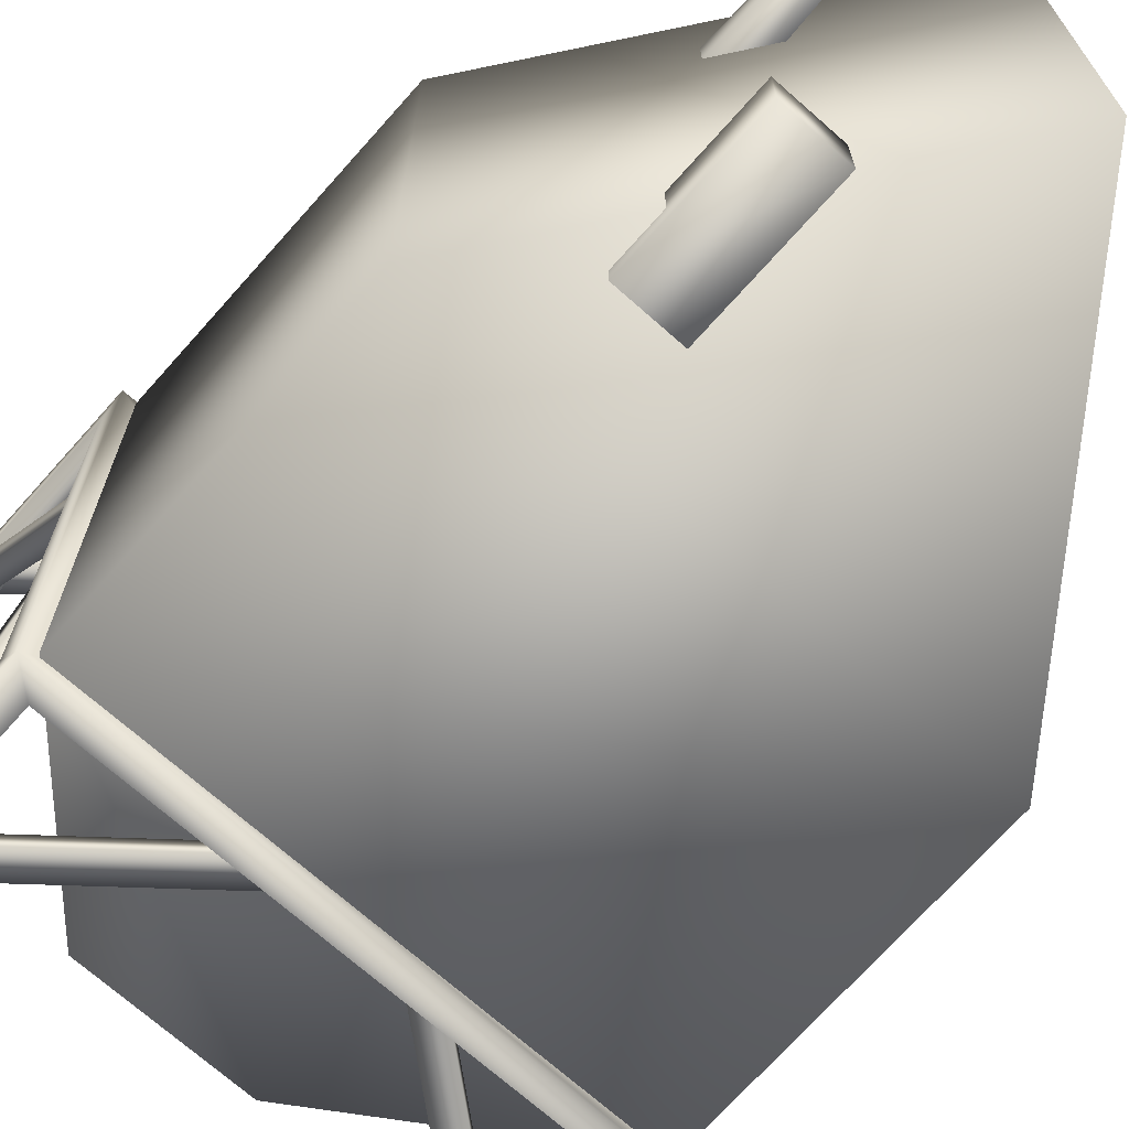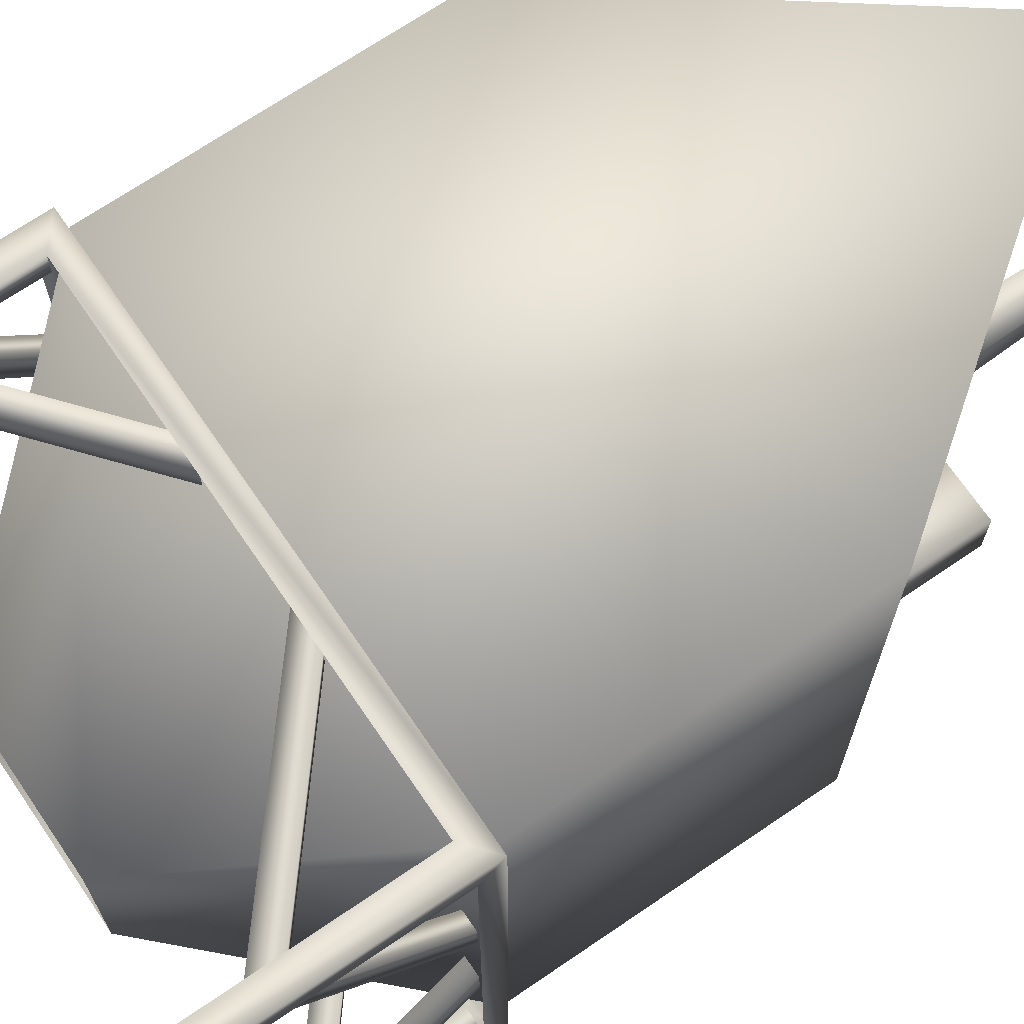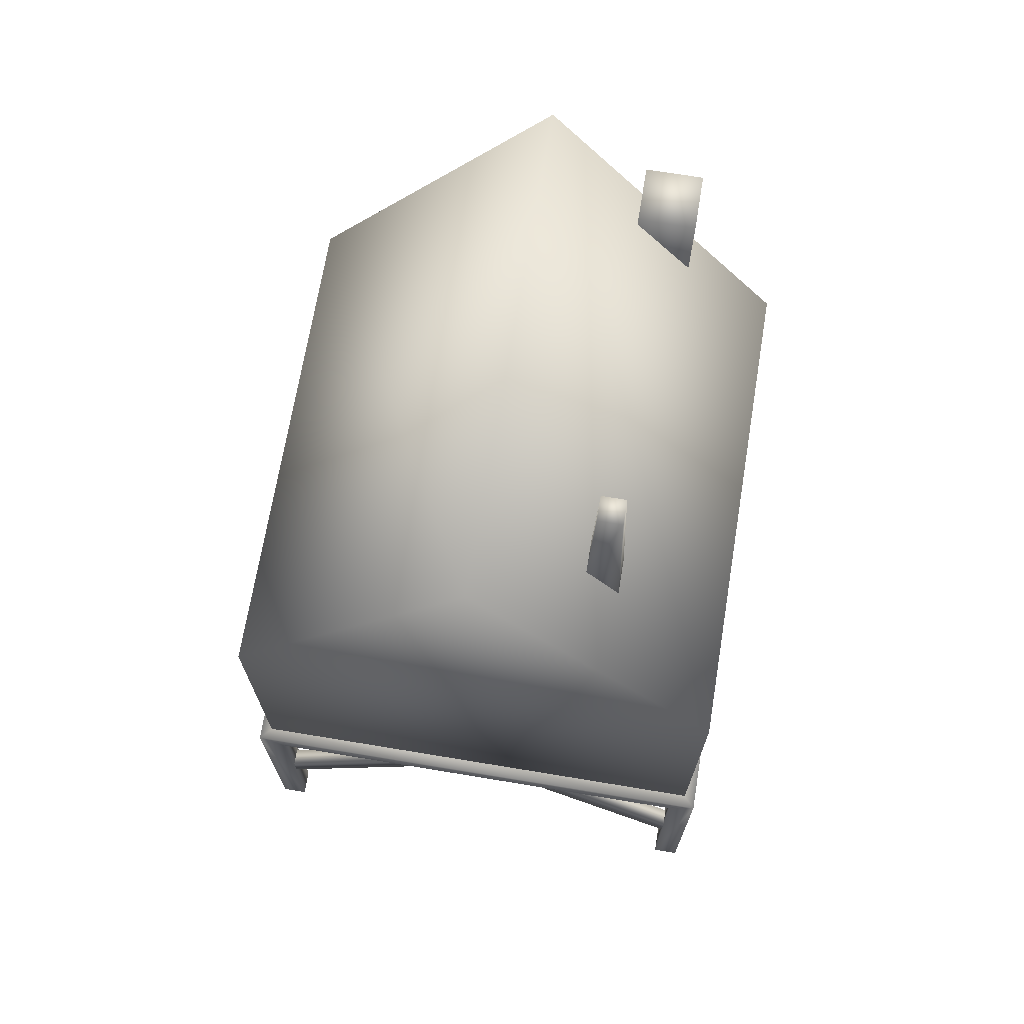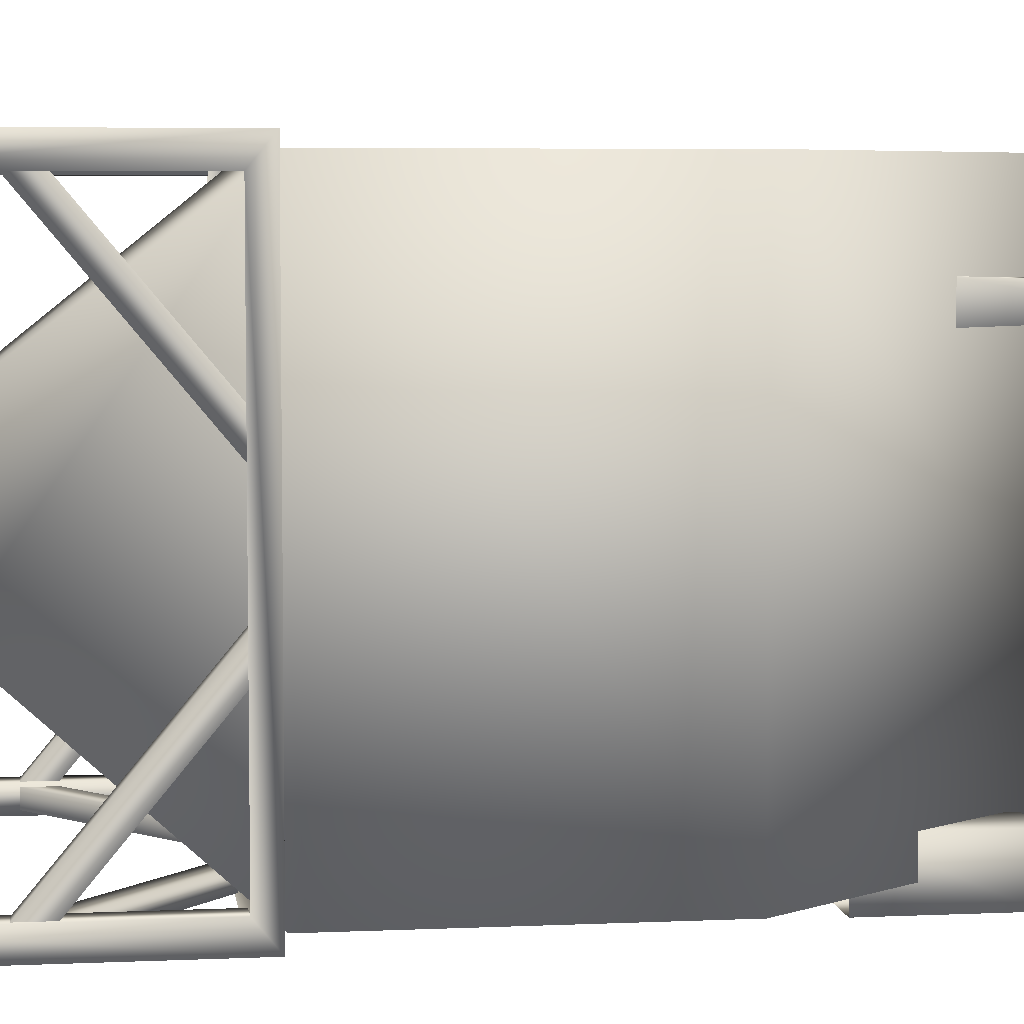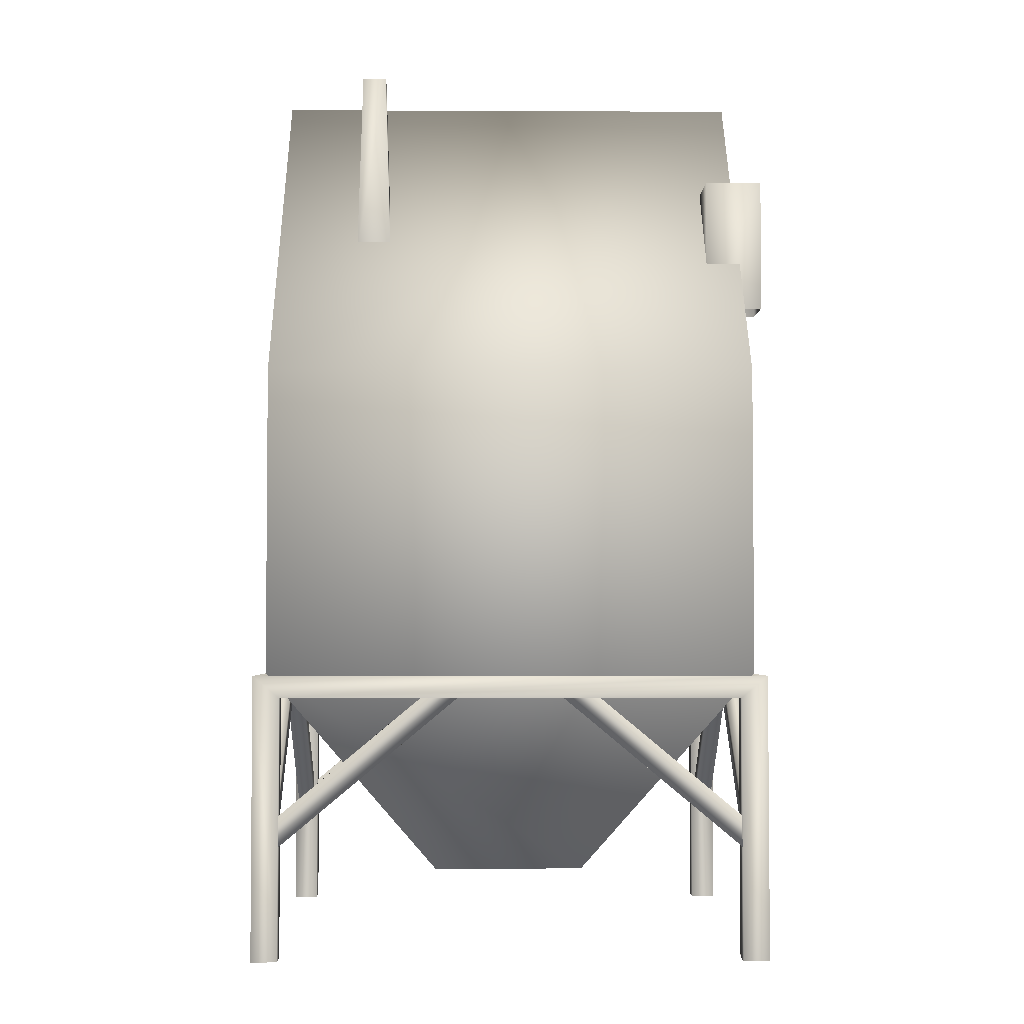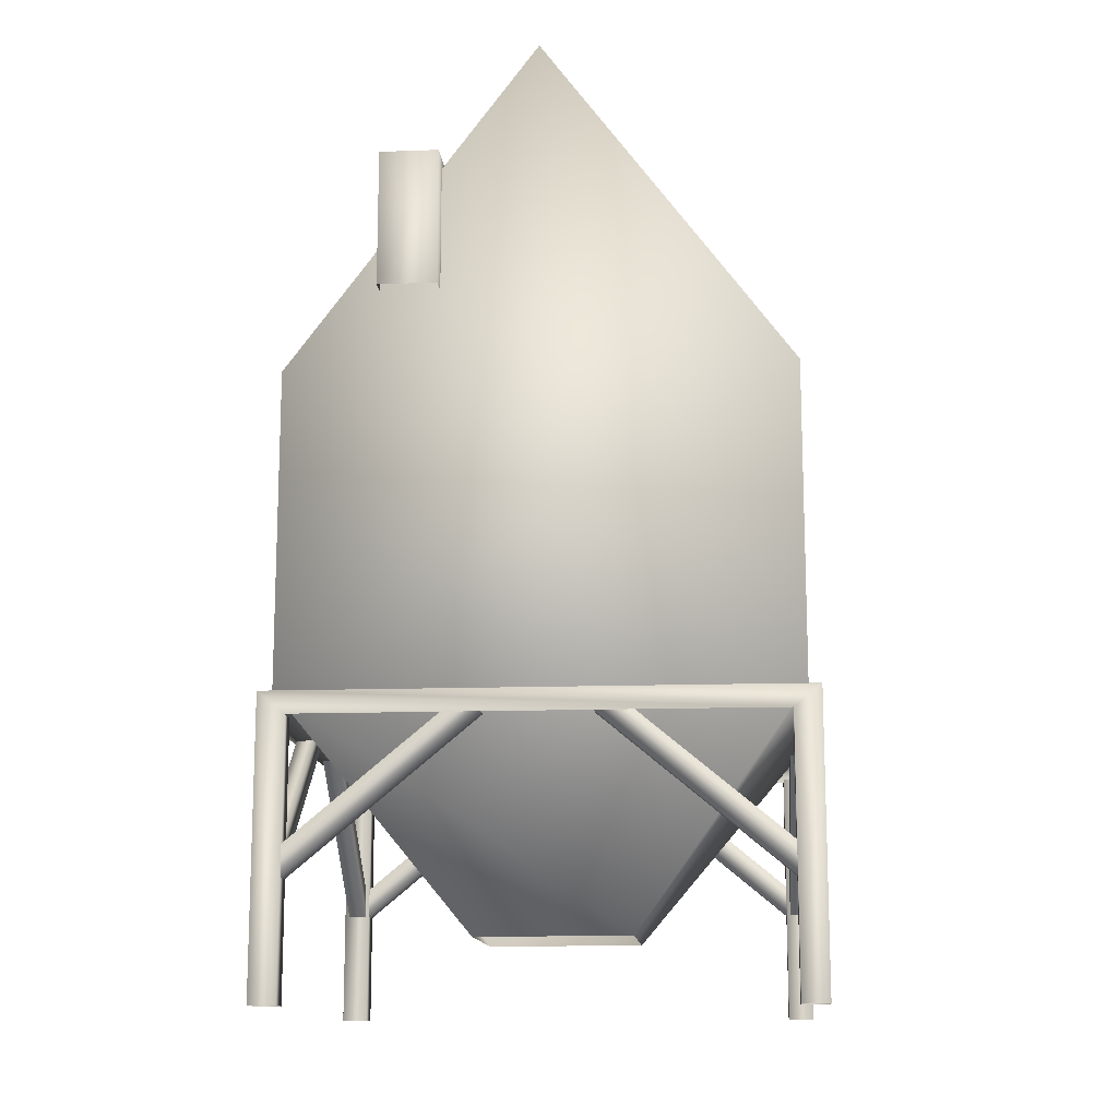
<metadata>
{"format":"obj","ext":"obj","renderer":"f3d","projection":"perspective","resolution":1024,"background":"white","views":[{"elev":-70.5,"azim":138.4,"up":"+Z"},{"elev":70.0,"azim":55.7,"up":"+Z"},{"elev":69.9,"azim":9.4,"up":"+Y"},{"elev":5.6,"azim":82.1,"up":"+Z"},{"elev":-3.3,"azim":89.1,"up":"+Y"},{"elev":-13.4,"azim":-175.4,"up":"+Y"}]}
</metadata>
<code>
g fcbg_OuterRim_building_04
v -0.2044 0.1834 -0.2044
v 0.2044 0.1834 -0.2044
v 0.6384 0.7412 -0.6384
v -0.6384 0.7412 -0.6384
v -0.2044 0.1834 0.2044
v -0.6384 0.7412 0.6384
v -0.6384 1.54 0.6384
v -0.6384 1.54 -0.6384
v 0.6384 1.54 -0.6384
v -3.517e-06 2.395 -0.6384
v -3.517e-06 2.395 0.6384
v -3.517e-06 2.395 -0.6384
v 0.6384 1.54 0.6384
v 0.6384 1.54 -0.6384
v 0.6384 0.7412 0.6384
v 0.6384 0.7412 -0.6384
v 0.2044 0.1834 0.2044
v -0.2044 0.1834 0.2044
v -0.6384 0.7412 0.6384
v 0.6384 0.7412 0.6384
v 0.6384 1.54 0.6384
v -0.6384 1.54 0.6384
v -3.517e-06 2.395 0.6384
v 0.2044 0.1834 -0.2044
v 0.2044 0.1834 0.2044
v 0.6384 0.7412 0.6384
v 0.6384 0.7412 -0.6384
v 0.6019 5.96e-07 -0.6019
v 0.6019 0.678 -0.6695
v 0.6019 0.678 -0.6019
v 0.6019 5.96e-07 -0.6695
v 0.6695 0.7342 -0.6695
v 0.6695 5.96e-07 -0.6695
v -0.6019 0.678 -0.6695
v -0.6695 0.7342 -0.6695
v 0.6019 0.7342 -0.6019
v -0.6019 0.7342 -0.6019
v -0.6695 0.7342 0.6695
v -0.6019 0.7342 0.6019
v -0.6019 5.96e-07 -0.6695
v -0.6019 5.96e-07 -0.6019
v -0.6019 0.678 -0.6019
v -0.6695 5.96e-07 -0.6695
v -0.6695 5.96e-07 -0.6019
v -0.6695 0.678 -0.6019
v -0.6019 5.96e-07 -0.6019
v -0.6019 0.678 -0.6019
v -0.6695 0.678 0.6019
v -0.6695 5.96e-07 0.6019
v -0.6695 5.96e-07 0.6695
v -0.6019 5.96e-07 0.6019
v -0.6019 0.678 0.6019
v 0.6019 5.96e-07 -0.6019
v 0.6019 0.678 -0.6019
v 0.6695 0.678 -0.6019
v 0.6695 5.96e-07 -0.6019
v 0.6695 0.7342 -0.6695
v 0.6695 5.96e-07 -0.6695
v 0.6695 0.678 0.6019
v 0.6695 0.7342 0.6695
v 0.6019 0.7342 0.6019
v -0.6019 0.7342 0.6019
v 0.6019 0.7342 -0.6019
v -0.6695 0.7342 0.6695
v 0.6695 5.96e-07 0.6019
v 0.6019 5.96e-07 0.6019
v 0.6019 0.678 0.6019
v 0.6695 5.96e-07 0.6695
v 0.6019 5.96e-07 0.6695
v 0.6019 0.678 0.6695
v 0.6019 5.96e-07 0.6019
v 0.6019 0.678 0.6019
v -0.6019 0.678 0.6695
v -0.6019 5.96e-07 0.6695
v -0.6695 5.96e-07 0.6695
v -0.6019 5.96e-07 0.6019
v -0.6019 0.678 0.6019
v 0.1344 0.6803 -0.6113
v 0.6049 0.2898 -0.6113
v 0.6049 0.2898 -0.6577
v 0.1344 0.6803 -0.6577
v 0.2297 0.6805 -0.6577
v 0.6049 0.3695 -0.6577
v 0.6049 0.3695 -0.6113
v 0.2297 0.6805 -0.6113
v 0.6049 0.2898 -0.6113
v 0.1344 0.6803 -0.6113
v -0.6049 0.2898 -0.6577
v -0.6049 0.2898 -0.6113
v -0.1344 0.6803 -0.6113
v -0.1344 0.6803 -0.6577
v -0.2297 0.6805 -0.6577
v -0.6049 0.3695 -0.6577
v -0.6049 0.3695 -0.6113
v -0.2297 0.6805 -0.6113
v -0.6049 0.2898 -0.6113
v -0.1344 0.6803 -0.6113
v -0.6113 0.6803 -0.1344
v -0.6113 0.2898 -0.6049
v -0.6577 0.2898 -0.6049
v -0.6577 0.6803 -0.1344
v -0.6577 0.6805 -0.2297
v -0.6577 0.3695 -0.6049
v -0.6113 0.3695 -0.6049
v -0.6113 0.6805 -0.2297
v -0.6113 0.2898 -0.6049
v -0.6113 0.6803 -0.1344
v -0.6577 0.2898 0.6049
v -0.6113 0.2898 0.6049
v -0.6113 0.6803 0.1344
v -0.6577 0.6803 0.1344
v -0.6577 0.6805 0.2297
v -0.6577 0.3695 0.6049
v -0.6113 0.3695 0.6049
v -0.6113 0.6805 0.2297
v -0.6113 0.2898 0.6049
v -0.6113 0.6803 0.1344
v 0.6049 0.2898 0.6577
v 0.6049 0.2898 0.6113
v 0.1344 0.6803 0.6113
v 0.1344 0.6803 0.6577
v 0.2297 0.6805 0.6577
v 0.6049 0.3695 0.6577
v 0.6049 0.3695 0.6113
v 0.2297 0.6805 0.6113
v 0.6049 0.2898 0.6113
v 0.1344 0.6803 0.6113
v -0.1344 0.6803 0.6113
v -0.6049 0.2898 0.6113
v -0.6049 0.2898 0.6577
v -0.1344 0.6803 0.6577
v -0.2297 0.6805 0.6577
v -0.6049 0.3695 0.6577
v -0.6049 0.3695 0.6113
v -0.2297 0.6805 0.6113
v -0.6049 0.2898 0.6113
v -0.1344 0.6803 0.6113
v 0.6577 0.2898 -0.6049
v 0.6113 0.2898 -0.6049
v 0.6113 0.6803 -0.1344
v 0.6577 0.6803 -0.1344
v 0.6577 0.6805 -0.2297
v 0.6577 0.3695 -0.6049
v 0.6113 0.3695 -0.6049
v 0.6113 0.6805 -0.2297
v 0.6113 0.2898 -0.6049
v 0.6113 0.6803 -0.1344
v 0.6113 0.6803 0.1344
v 0.6113 0.2898 0.6049
v 0.6577 0.2898 0.6049
v 0.6577 0.6803 0.1344
v 0.6577 0.6805 0.2297
v 0.6577 0.3695 0.6049
v 0.6113 0.3695 0.6049
v 0.6113 0.6805 0.2297
v 0.6113 0.2898 0.6049
v 0.6113 0.6803 0.1344
v 0.3963 2.092 -0.6974
v 0.3963 2.092 -0.5468
v 0.2457 2.092 -0.5468
v 0.2457 2.092 -0.6974
v 0.3963 1.741 -0.6974
v 0.2457 1.741 -0.6974
v 0.2457 1.741 -0.6974
v 0.2457 2.092 -0.6974
v 0.2457 1.741 -0.5468
v 0.2457 1.741 -0.5468
v 0.2457 2.092 -0.5468
v 0.3963 2.092 -0.5468
v 0.3963 1.741 -0.5468
v 0.3963 1.741 -0.5468
v 0.3963 2.092 -0.5468
v 0.3963 2.092 -0.6974
v 0.3963 1.741 -0.6974
v 0.33 2.399 0.3464
v 0.33 2.399 0.4085
v 0.2678 2.399 0.4085
v 0.2678 2.399 0.3464
v 0.3446 1.909 0.3317
v 0.2567 2.025 0.3352
v 0.2567 2.025 0.3352
v 0.2678 2.399 0.3464
v 0.2567 2.025 0.4197
v 0.2567 2.025 0.4197
v 0.2678 2.399 0.4085
v 0.33 2.399 0.4085
v 0.3446 1.909 0.4232
v 0.3446 1.909 0.4232
v 0.33 2.399 0.4085
v 0.33 2.399 0.3464
v 0.3446 1.909 0.3317
g fcbg_OuterRim_building_04_0
f 3 2 1
f 4 3 1
f 4 1 5
f 6 4 5
f 4 6 7
f 3 4 8
f 8 4 7
f 9 3 8
f 8 10 9
f 7 11 8
f 11 12 8
f 12 11 13
f 14 12 13
f 13 15 14
f 15 16 14
f 19 18 17
f 20 19 17
f 19 20 21
f 22 19 21
f 21 23 22
f 26 25 24
f 27 26 24
f 30 29 28
f 29 31 28
f 29 32 31
f 32 33 31
f 32 29 34
f 35 32 34
f 32 35 36
f 35 37 36
f 35 38 37
f 38 39 37
f 35 34 40
f 40 34 41
f 34 42 41
f 43 35 40
f 35 43 44
f 45 35 44
f 45 44 46
f 47 45 46
f 35 45 48
f 38 35 48
f 38 48 49
f 50 38 49
f 49 48 51
f 48 52 51
f 55 54 53
f 56 55 53
f 57 55 56
f 58 57 56
f 55 57 59
f 57 60 59
f 60 57 61
f 60 61 62
f 57 63 61
f 64 60 62
f 59 60 65
f 59 65 66
f 67 59 66
f 60 68 65
f 68 60 69
f 60 70 69
f 69 70 71
f 70 72 71
f 70 60 73
f 60 64 73
f 73 64 74
f 64 75 74
f 73 74 76
f 77 73 76
f 80 79 78
f 81 80 78
f 81 82 80
f 82 83 80
f 84 83 82
f 85 84 82
f 86 84 85
f 87 86 85
f 90 89 88
f 91 90 88
f 92 91 88
f 93 92 88
f 92 93 94
f 95 92 94
f 95 94 96
f 97 95 96
f 100 99 98
f 101 100 98
f 101 102 100
f 102 103 100
f 104 103 102
f 105 104 102
f 106 104 105
f 107 106 105
f 110 109 108
f 111 110 108
f 112 111 108
f 113 112 108
f 112 113 114
f 115 112 114
f 115 114 116
f 117 115 116
f 120 119 118
f 121 120 118
f 122 121 118
f 123 122 118
f 122 123 124
f 125 122 124
f 125 124 126
f 127 125 126
f 130 129 128
f 131 130 128
f 131 132 130
f 132 133 130
f 134 133 132
f 135 134 132
f 136 134 135
f 137 136 135
f 140 139 138
f 141 140 138
f 142 141 138
f 143 142 138
f 142 143 144
f 145 142 144
f 145 144 146
f 147 145 146
f 150 149 148
f 151 150 148
f 151 152 150
f 152 153 150
f 154 153 152
f 155 154 152
f 156 154 155
f 157 156 155
f 160 159 158
f 161 160 158
f 161 158 162
f 163 161 162
f 160 165 164
f 166 160 164
f 169 168 167
f 170 169 167
f 173 172 171
f 174 173 171
f 177 176 175
f 178 177 175
f 178 175 179
f 180 178 179
f 177 182 181
f 183 177 181
f 186 185 184
f 187 186 184
f 190 189 188
f 191 190 188

</code>
